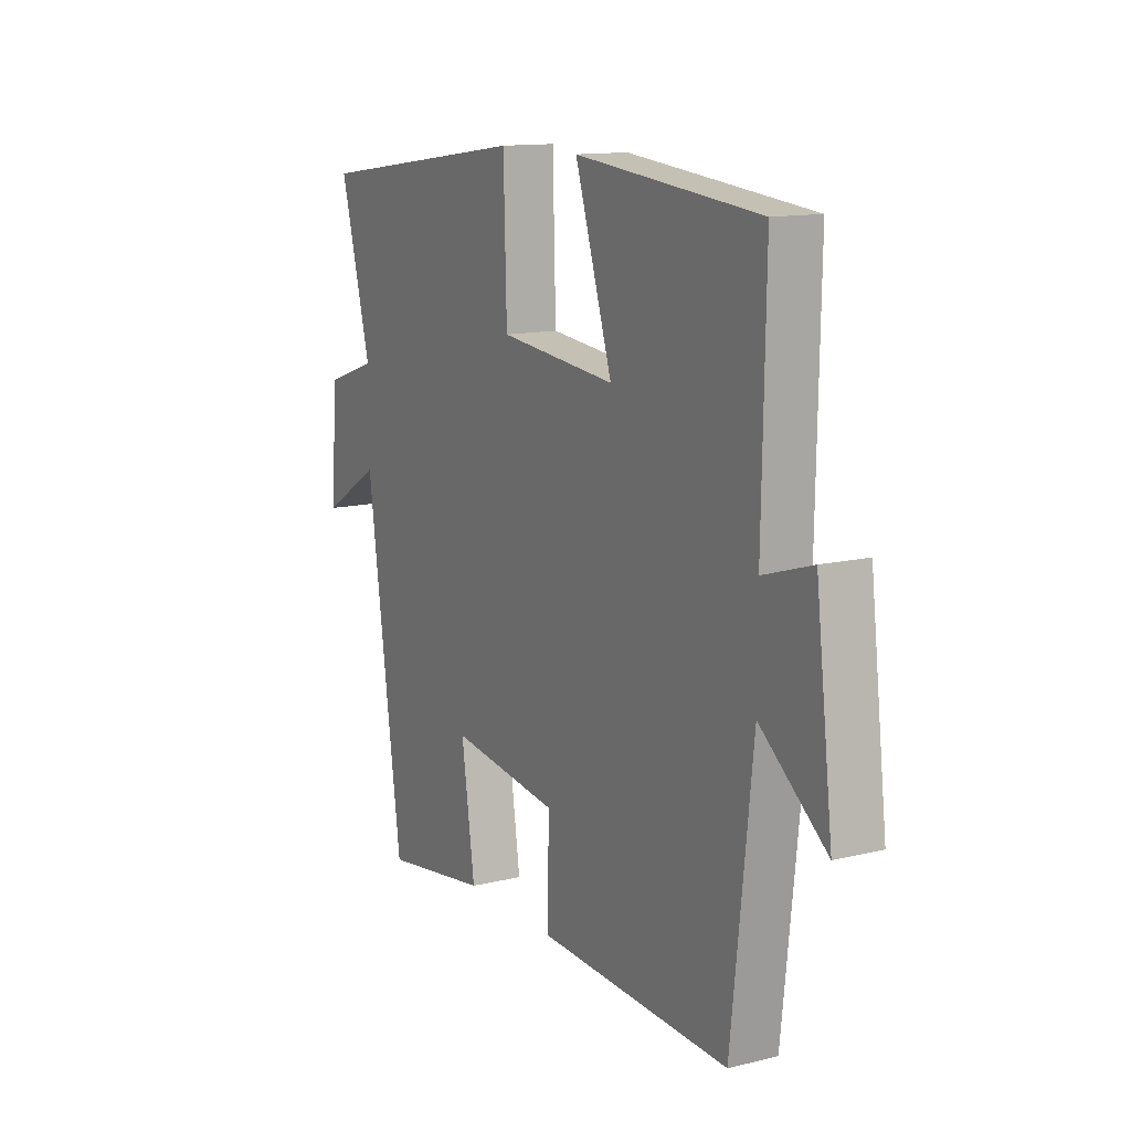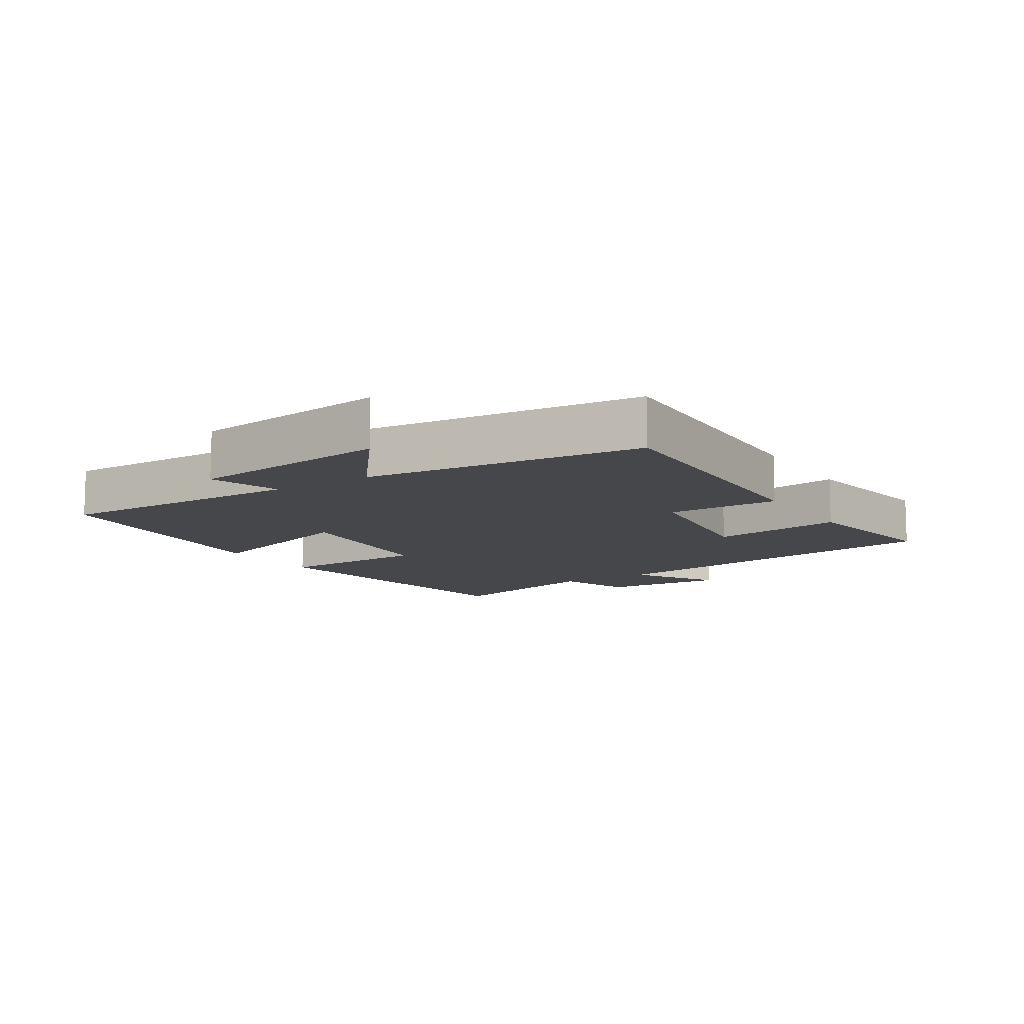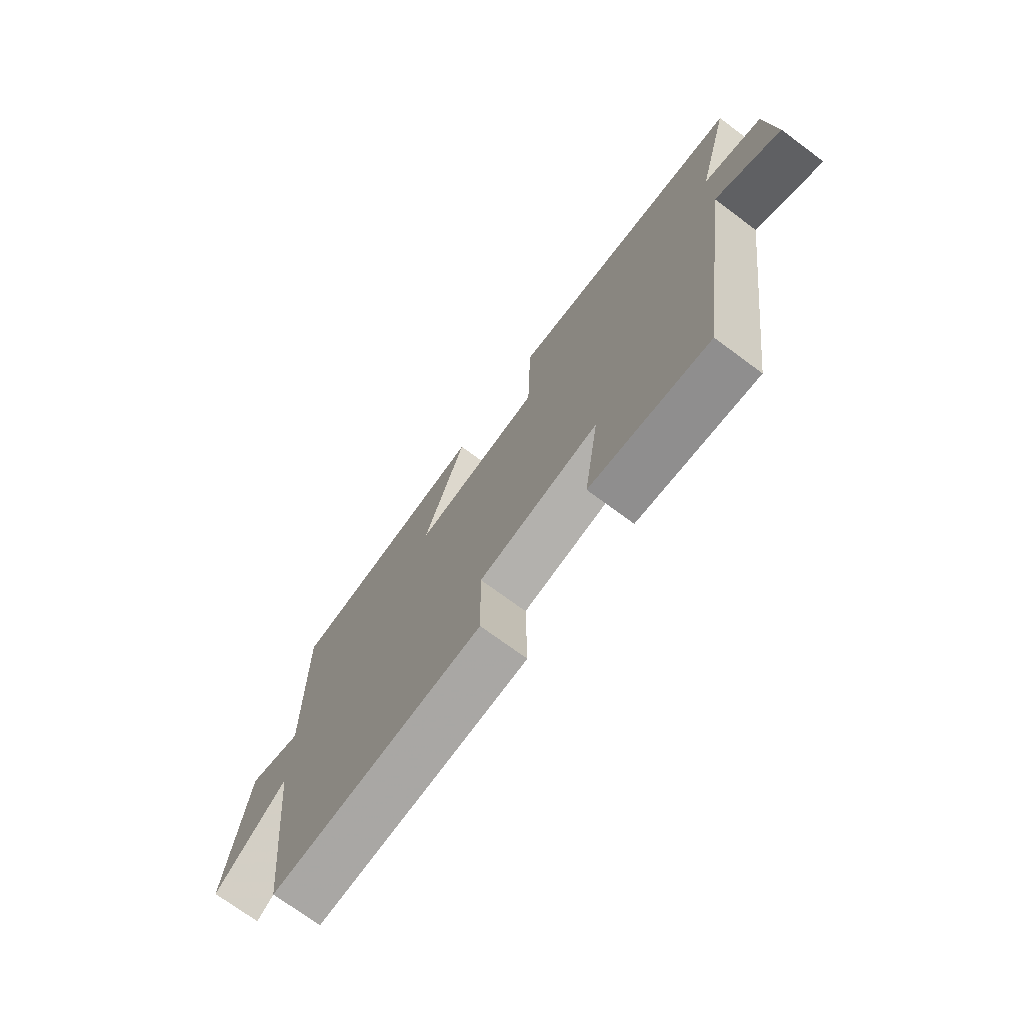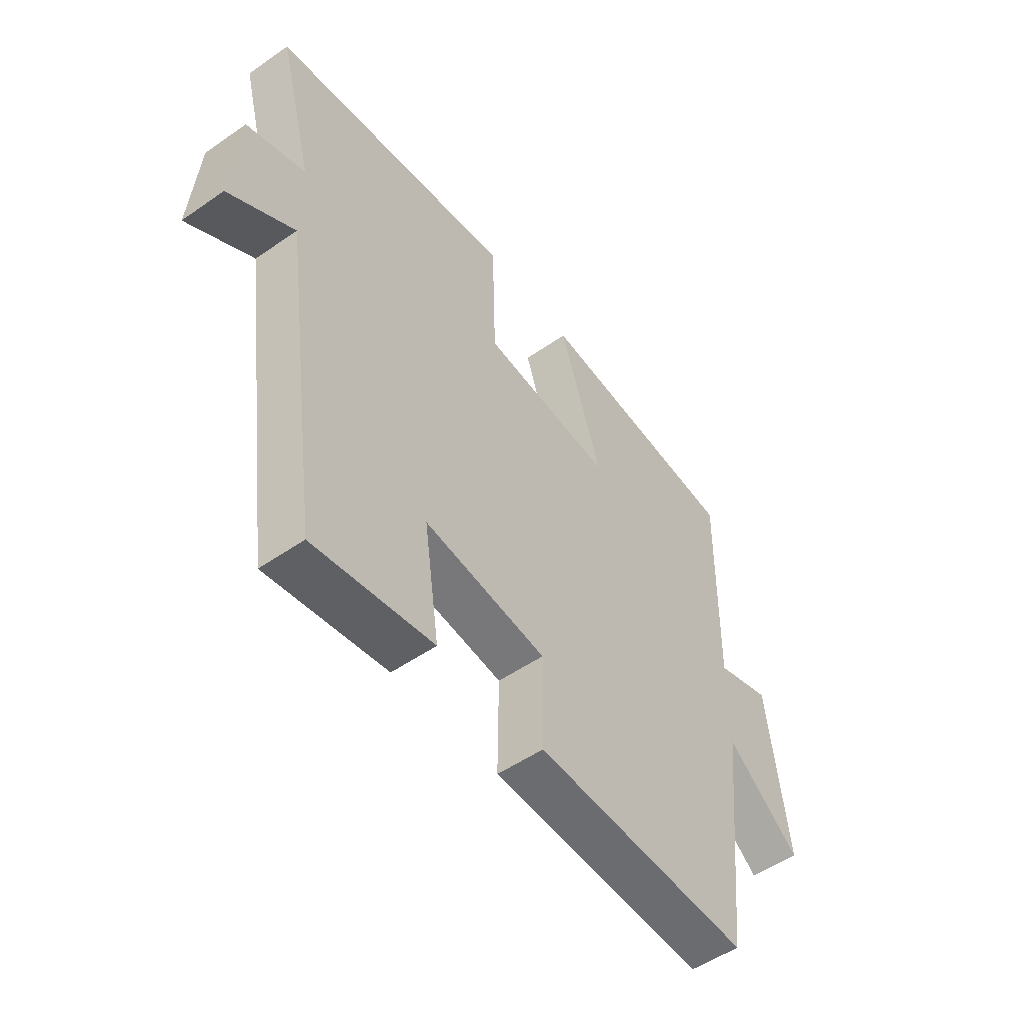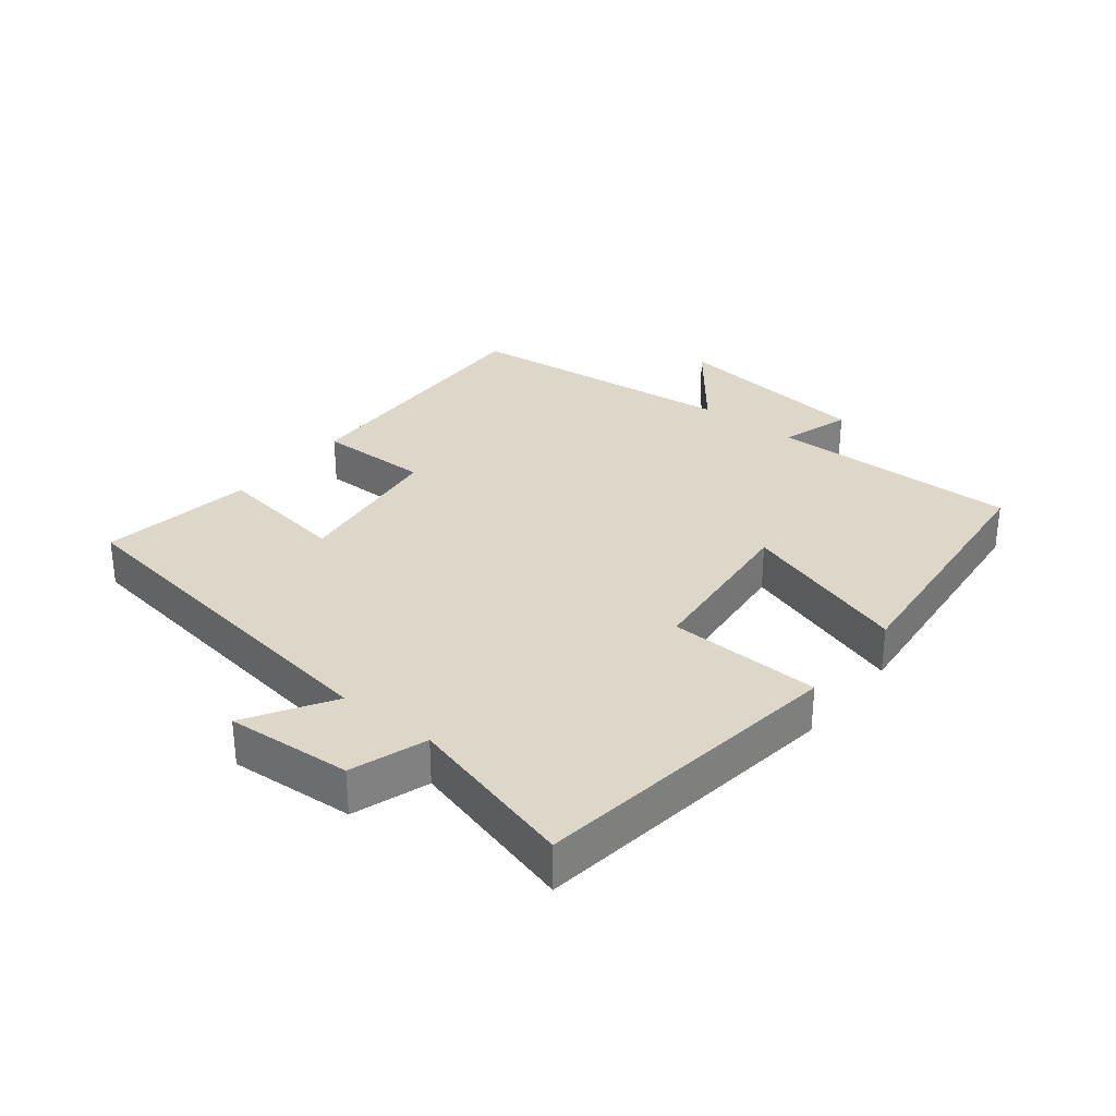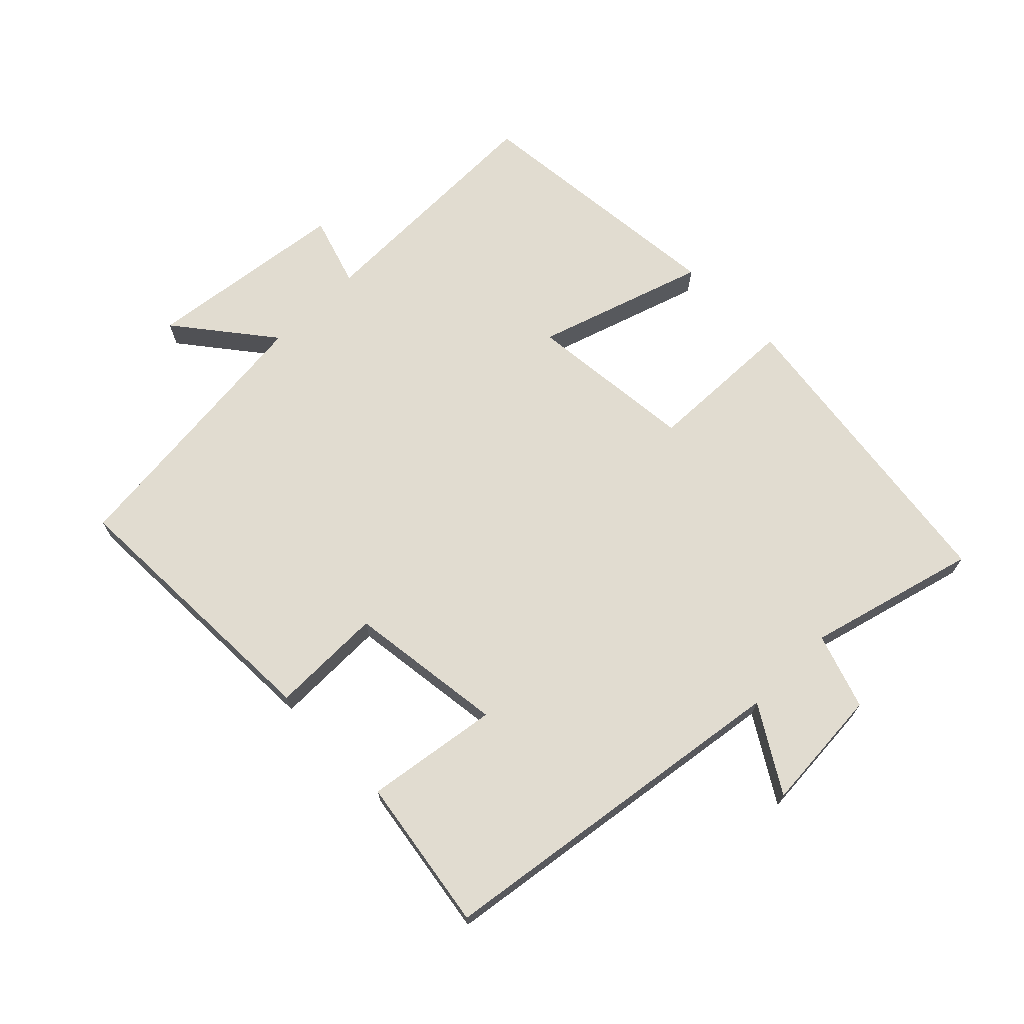
<metadata>
{"format":"obj","ext":"obj","renderer":"f3d","projection":"perspective","resolution":1024,"background":"white","views":[{"elev":13.0,"azim":60.9,"up":"+Z"},{"elev":-10.7,"azim":122.7,"up":"+Y"},{"elev":-72.8,"azim":-126.5,"up":"+Z"},{"elev":-52.1,"azim":-53.1,"up":"+Z"},{"elev":30.9,"azim":-51.4,"up":"+Y"},{"elev":69.4,"azim":-134.5,"up":"+Y"}]}
</metadata>
<code>
v 0.507 0.07 0.459
v 0.5 0.07 0.074
v 0.609 0.07 0.108
v 0.647 0.07 -0.204
v 0.5 0.07 -0.088
v 0.453 0.07 -0.516
v 0.025 0.07 -0.5
v 0.027 0.07 -0.327
v -0.215 0.07 -0.295
v -0.185 0.07 -0.5
v -0.421 0.07 -0.536
v -0.5 0.07 0.023
v -0.63 0.07 -0.056
v -0.616 0.07 0.136
v -0.5 0.07 0.175
v -0.569 0.07 0.435
v -0.087 0.07 0.5
v -0.08 0.07 0.266
v 0.18 0.07 0.24
v 0.097 0.07 0.5
v 0.507 0 0.459
v 0.5 0 0.074
v 0.609 0 0.108
v 0.647 0 -0.204
v 0.5 0 -0.088
v 0.453 0 -0.516
v 0.025 0 -0.5
v 0.027 0 -0.327
v -0.215 0 -0.295
v -0.185 0 -0.5
v -0.421 0 -0.536
v -0.5 0 0.023
v -0.63 0 -0.056
v -0.616 0 0.136
v -0.5 0 0.175
v -0.569 0 0.435
v -0.087 0 0.5
v -0.08 0 0.266
v 0.18 0 0.24
v 0.097 0 0.5
f 19 20 1 2
f 18 19 2
f 15 16 17 18
f 15 18 2
f 12 13 14 15
f 12 15 2
f 9 10 11 12
f 8 9 12 2
f 5 6 7 8
f 5 8 2 3
f 3 4 5
f 22 21 40 39
f 22 39 38
f 38 37 36 35
f 22 38 35
f 35 34 33 32
f 22 35 32
f 32 31 30 29
f 22 32 29 28
f 28 27 26 25
f 23 22 28 25
f 25 24 23
f 1 21 22 2
f 2 22 23 3
f 3 23 24 4
f 4 24 25 5
f 5 25 26 6
f 6 26 27 7
f 7 27 28 8
f 8 28 29 9
f 9 29 30 10
f 10 30 31 11
f 11 31 32 12
f 12 32 33 13
f 13 33 34 14
f 14 34 35 15
f 15 35 36 16
f 16 36 37 17
f 17 37 38 18
f 18 38 39 19
f 19 39 40 20
f 20 40 21 1

</code>
